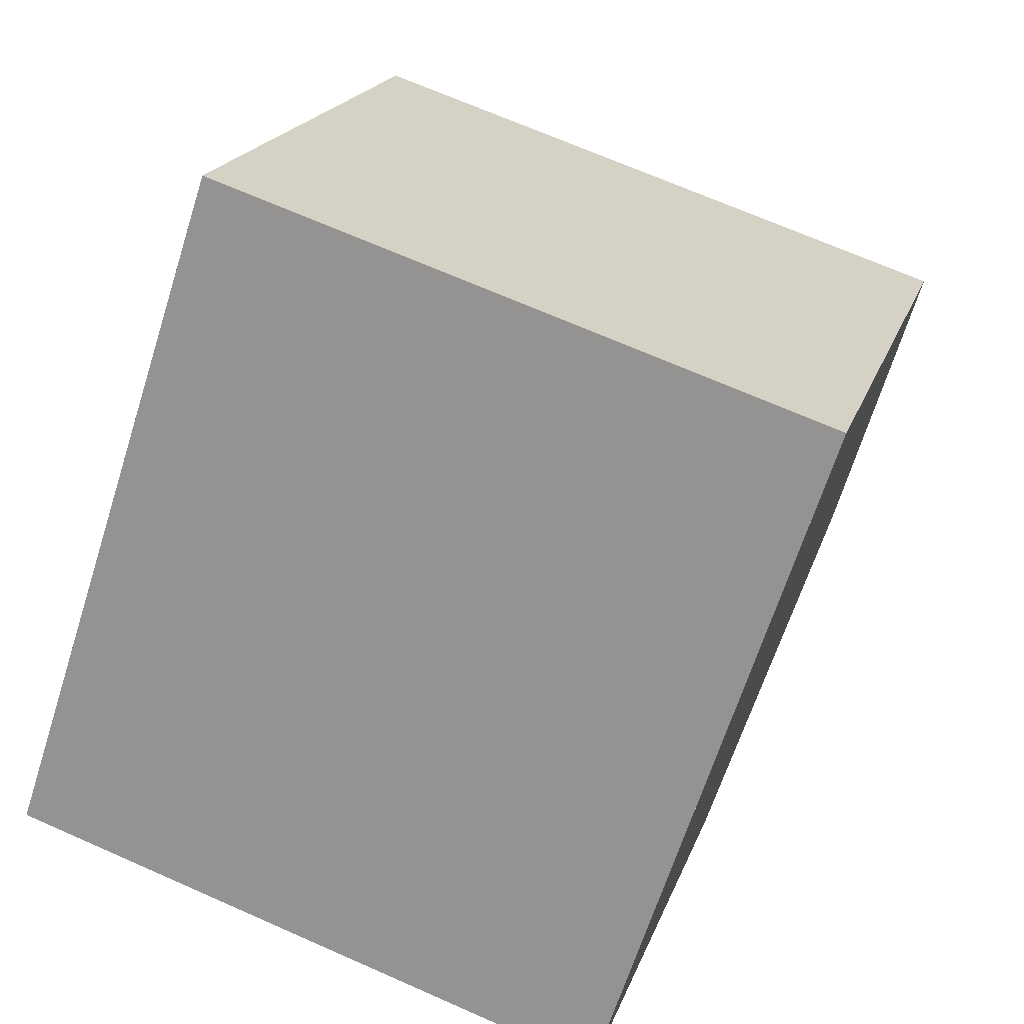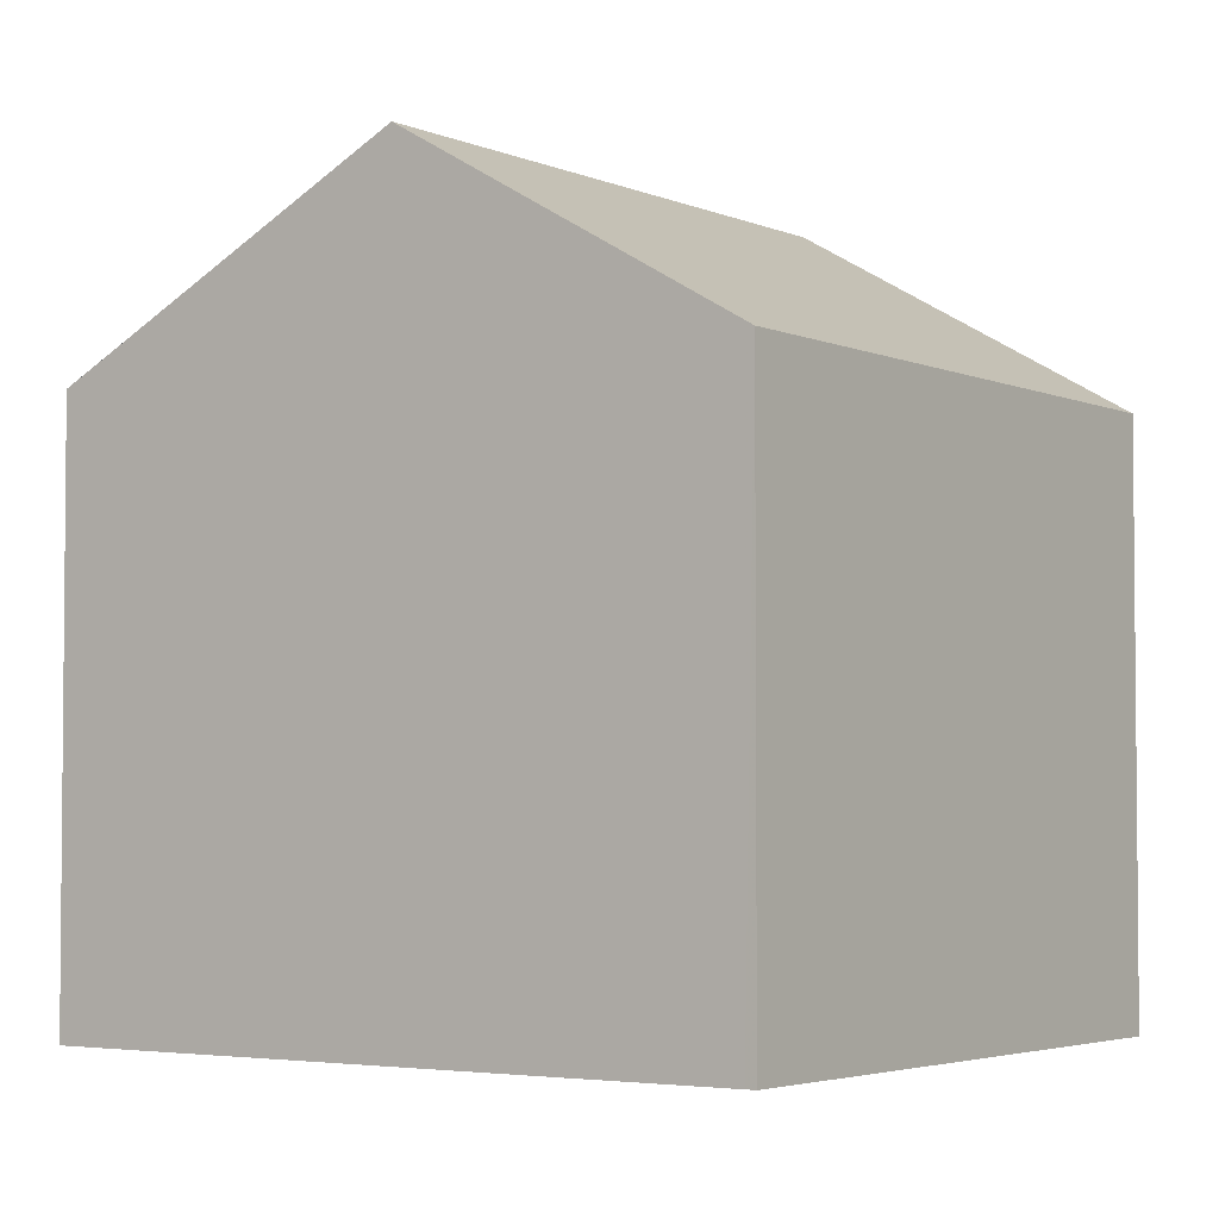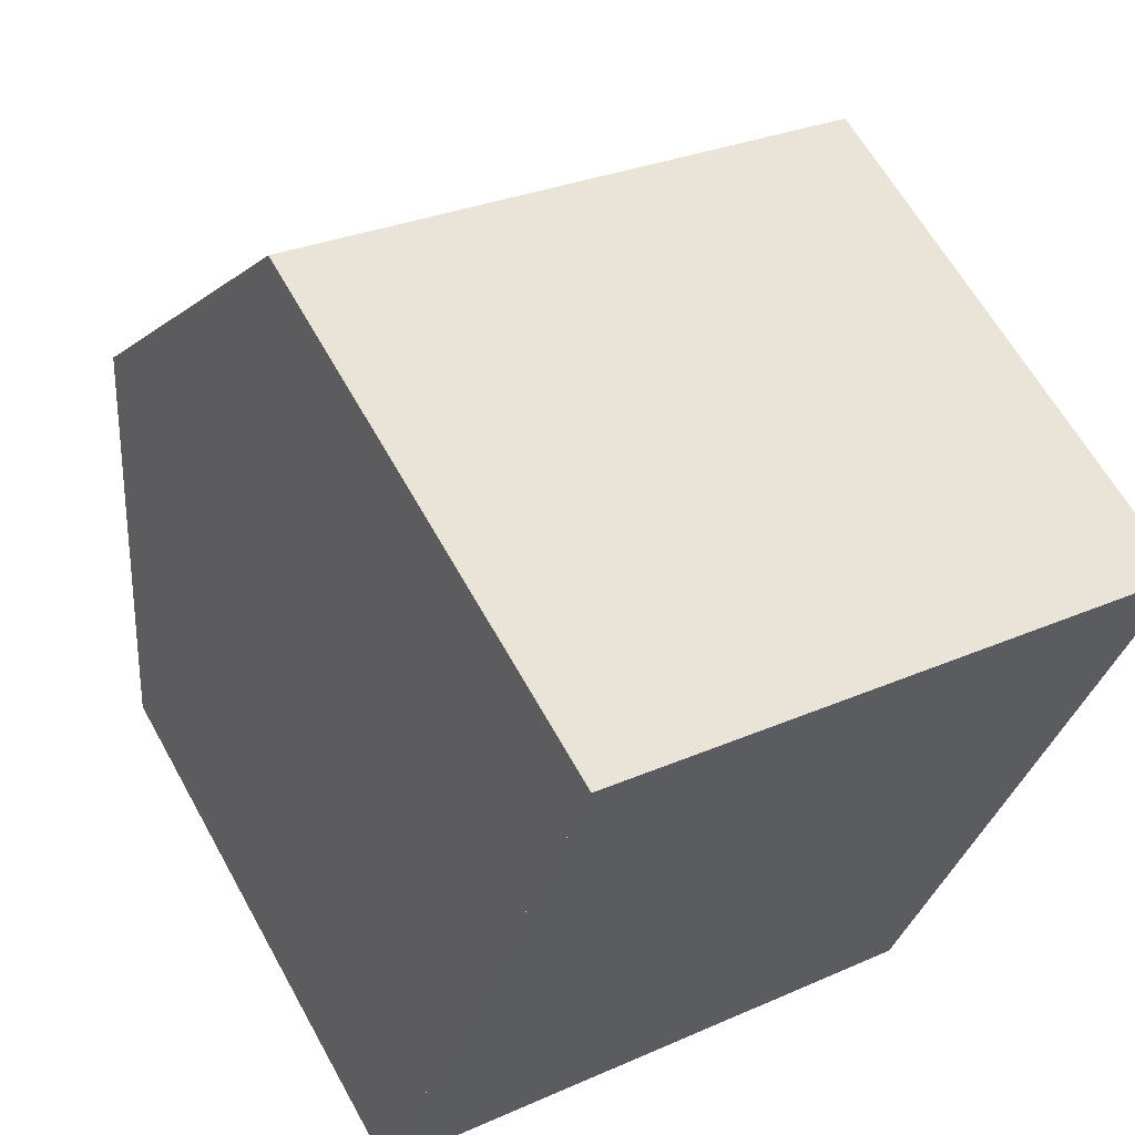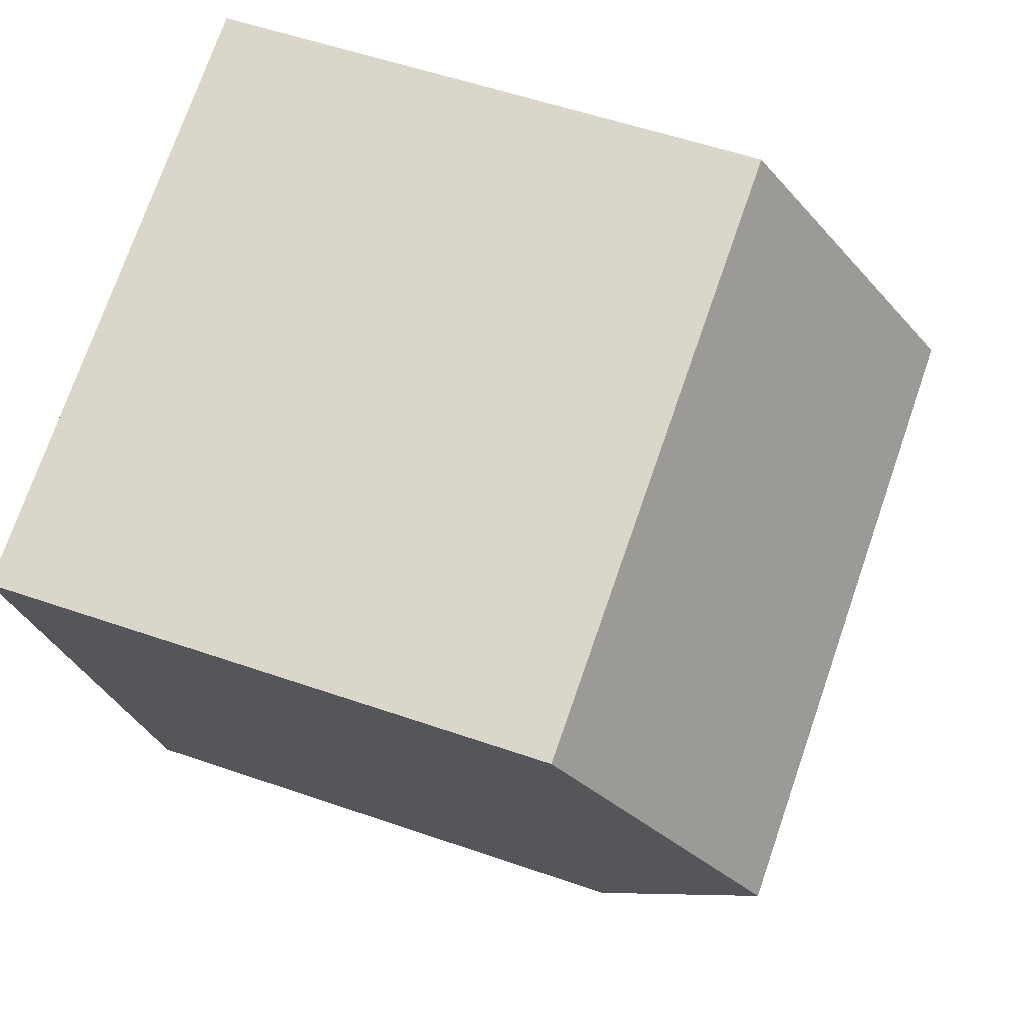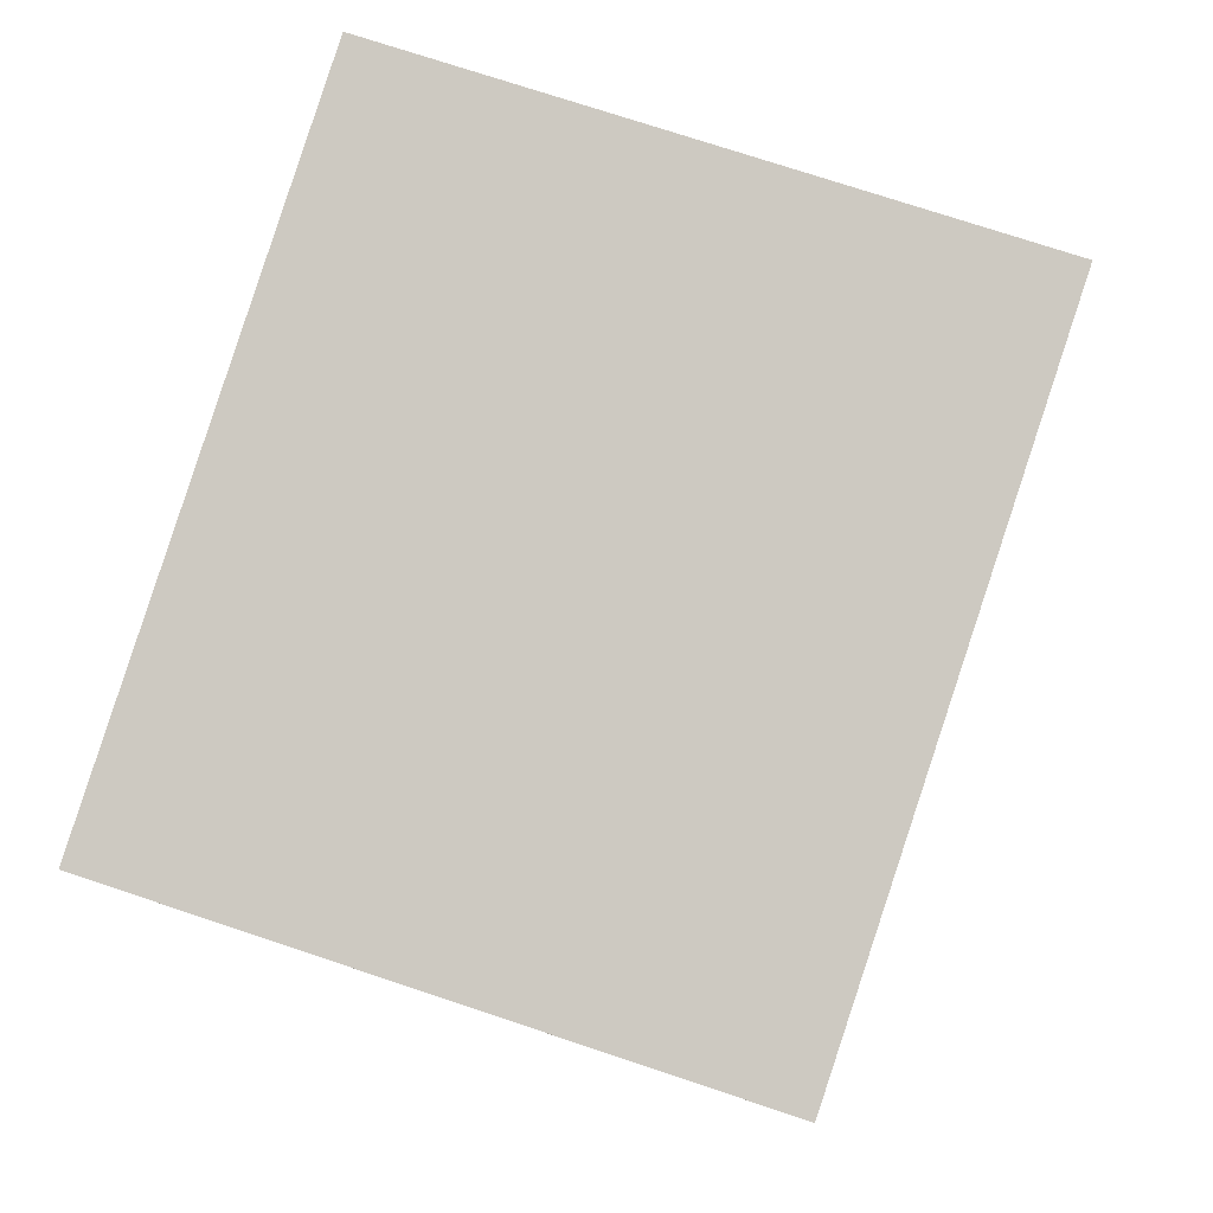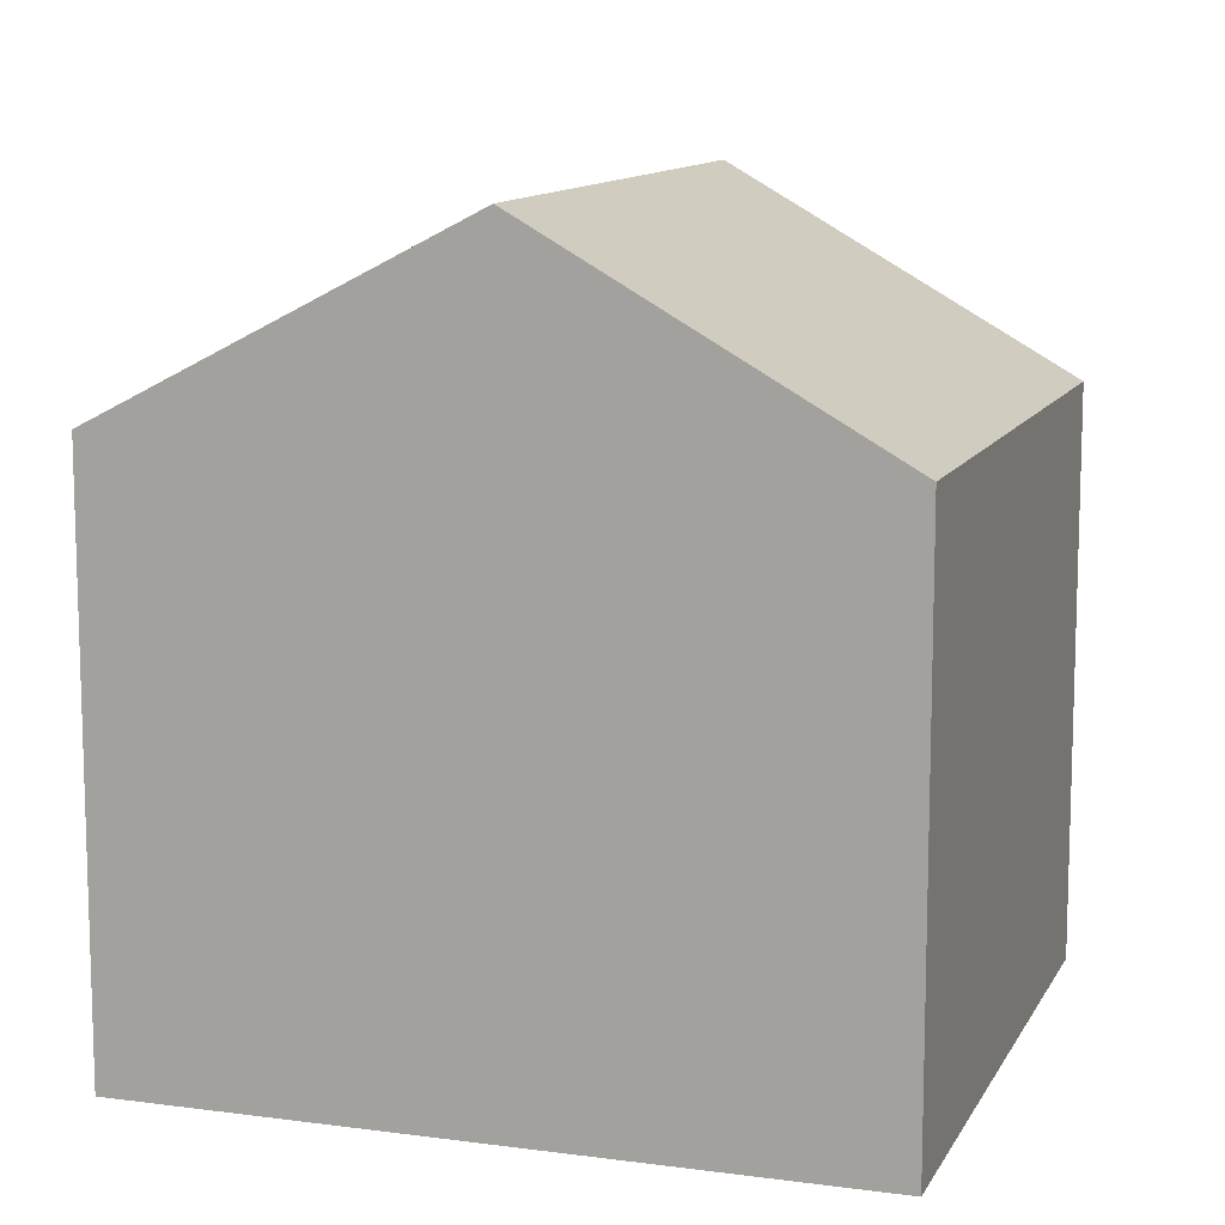
<metadata>
{"format":"obj","ext":"obj","renderer":"f3d","projection":"perspective","resolution":1024,"background":"white","views":[{"elev":19.3,"azim":-164.4,"up":"+Y"},{"elev":-3.5,"azim":-36.4,"up":"+Z"},{"elev":62.6,"azim":151.1,"up":"+Y"},{"elev":54.6,"azim":-69.8,"up":"+Y"},{"elev":-4.9,"azim":-176.1,"up":"+Y"},{"elev":11.5,"azim":-53.6,"up":"+Z"}]}
</metadata>
<code>
v -1405 -1061 5.255
v -1400 -1059 5.256
v -1403 -1067 5.186
v -1398 -1065 5.173
v -1404 -1064 7.007
v -1399 -1062 7.002
v -1405 -1061 5.267
v -1400 -1059 5.269
v -1405 -1061 5.267
v -1405 -1061 5.255
v -1404 -1064 7.007
v -1399 -1062 7.002
v -1404 -1064 7.007
v -1404 -1064 7.007
v -1403 -1067 5.186
v -1403 -1067 5.242
v -1398 -1065 5.228
v -1403 -1067 5.242
v -1399 -1062 7.002
v -1399 -1062 7.002
v -1400 -1059 5.269
v -1400 -1059 5.256
v -1398 -1065 5.173
v -1398 -1065 5.229
v -1405 -1061 5.255
v -1405 -1061 5.255
v -1405 -1061 0
v -1405 -1061 0
v -1400 -1059 5.269
v -1400 -1059 5.256
v -1400 -1059 0
v -1400 -1059 -8.882e-16
v -1403 -1067 5.242
v -1403 -1067 5.186
v -1403 -1067 0
v -1403 -1067 0
v -1398 -1065 5.173
v -1398 -1065 5.173
v -1398 -1065 8.882e-16
v -1398 -1065 0
v -1405 -1061 5.267
v -1404 -1064 7.007
v -1404 -1064 -8.882e-16
v -1405 -1061 0
v -1405 -1061 5.255
v -1405 -1061 5.267
v -1405 -1061 0
v -1405 -1061 0
v -1399 -1062 7.002
v -1400 -1059 5.269
v -1400 -1059 -8.882e-16
v -1399 -1062 0
v -1400 -1059 5.256
v -1405 -1061 5.255
v -1405 -1061 0
v -1400 -1059 0
v -1398 -1065 5.228
v -1399 -1062 7.002
v -1399 -1062 0
v -1398 -1065 0
v -1403 -1067 5.186
v -1403 -1067 5.186
v -1403 -1067 0
v -1403 -1067 0
v -1398 -1065 5.173
v -1398 -1065 5.228
v -1398 -1065 0
v -1398 -1065 8.882e-16
v -1404 -1064 7.007
v -1403 -1067 5.242
v -1403 -1067 0
v -1404 -1064 -8.882e-16
v -1400 -1059 5.256
v -1400 -1059 5.256
v -1400 -1059 0
v -1400 -1059 0
v -1403 -1067 5.186
v -1398 -1065 5.173
v -1398 -1065 0
v -1403 -1067 0
v -1403 -1067 0
v -1405 -1061 0
v -1400 -1059 0
v -1398 -1065 0
f 21 8 6 20
f 22 2 8 21
f 9 7 1 10
f 11 5 7 9
f 24 17 4 23
f 16 15 3 18
f 19 12 17 24
f 18 13 14 16
f 20 11 9 21
f 21 9 10 22
f 23 15 16 24
f 24 16 14 19
f 26 27 28 25
f 30 31 32 29
f 34 35 36 33
f 38 39 40 37
f 42 43 44 41
f 46 47 48 45
f 50 51 52 49
f 54 55 56 53
f 58 59 60 57
f 62 63 64 61
f 66 67 68 65
f 70 71 72 69
f 74 75 76 73
f 78 79 80 77
f 82 83 84 81

</code>
